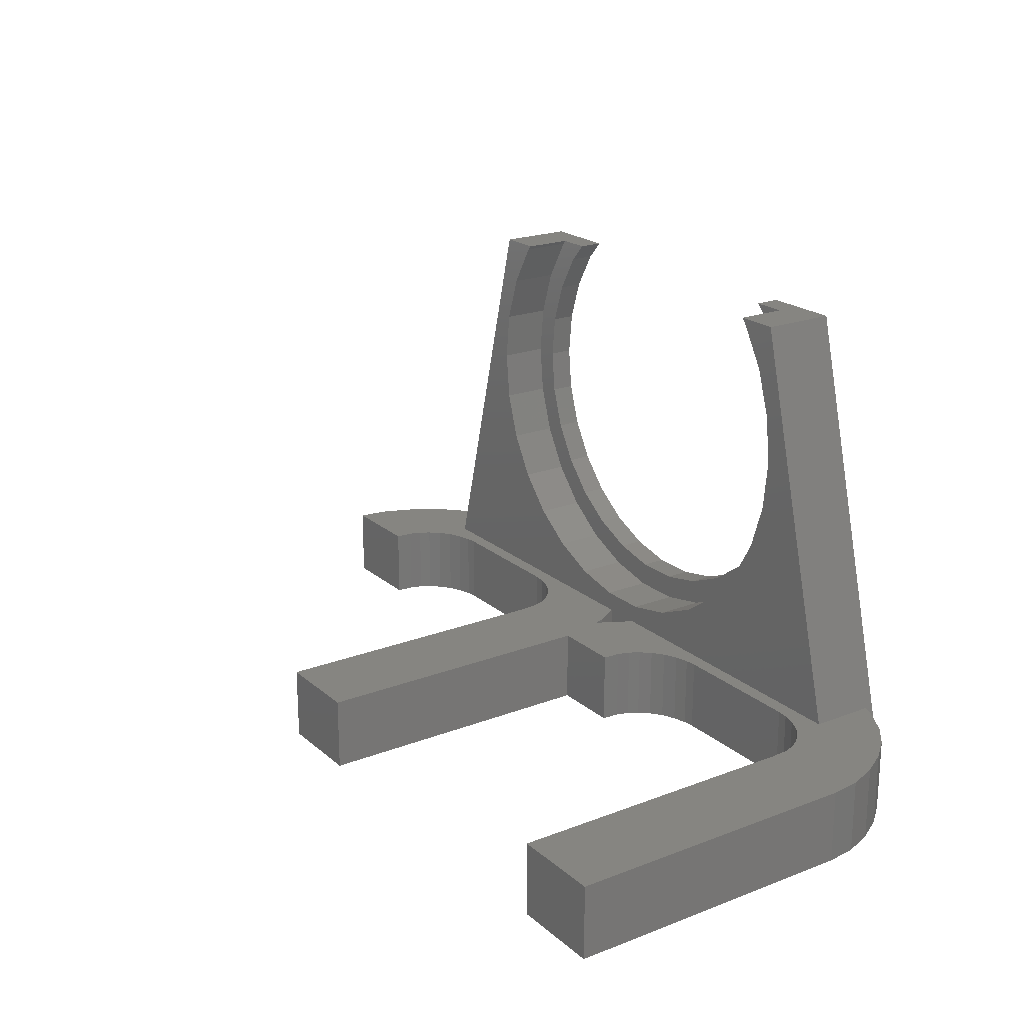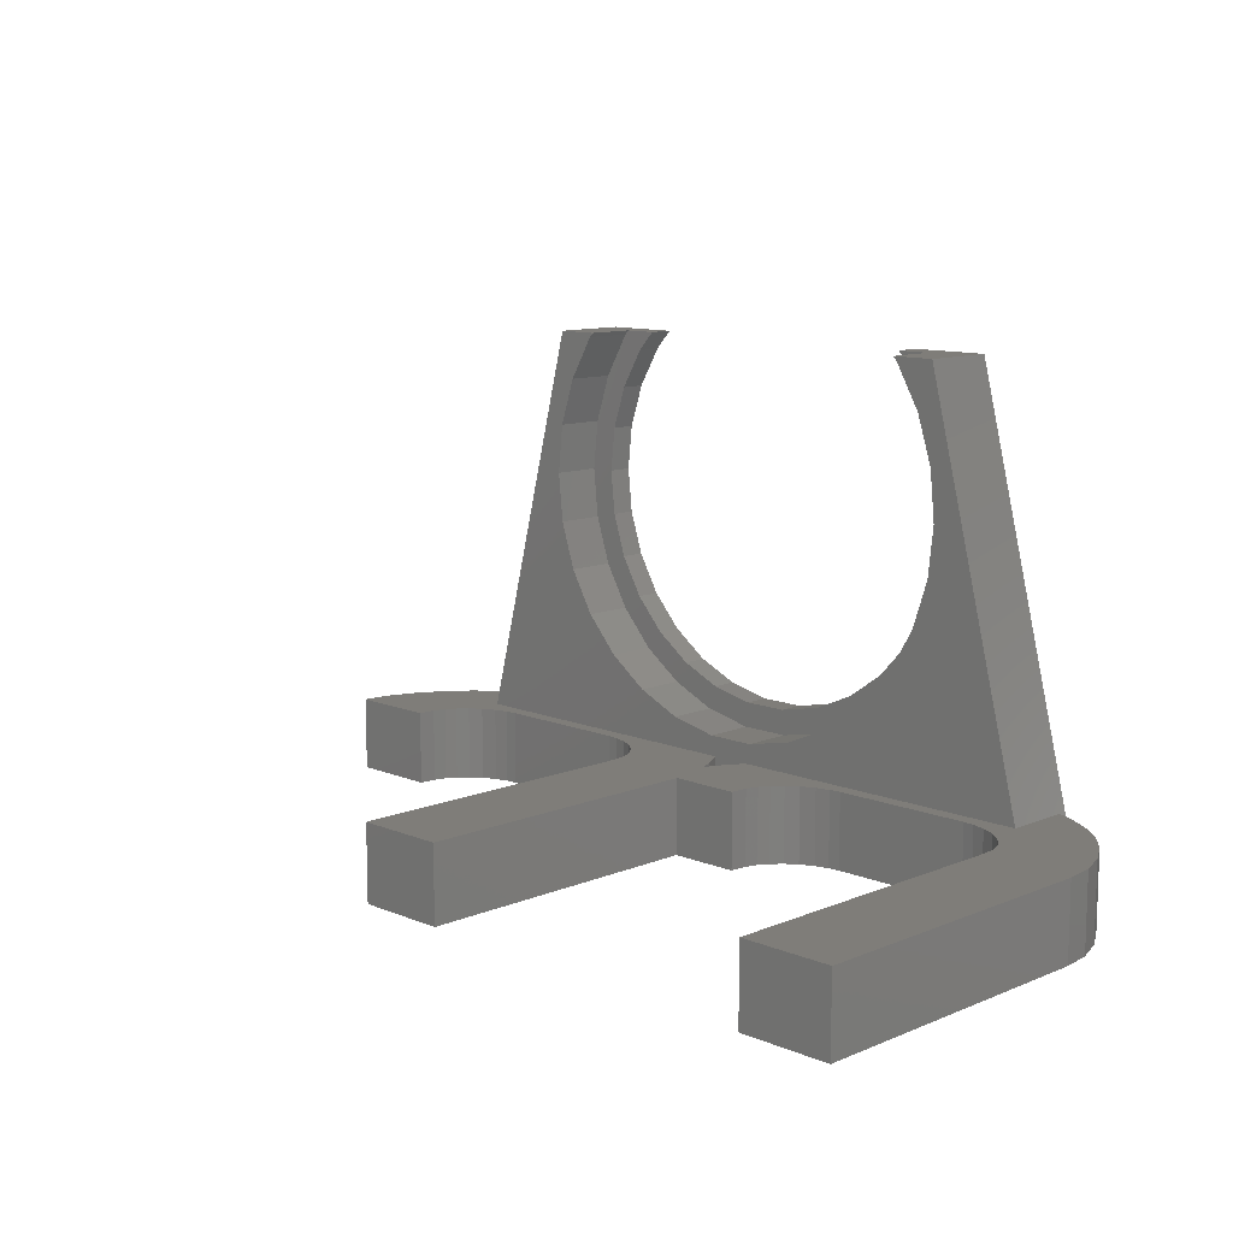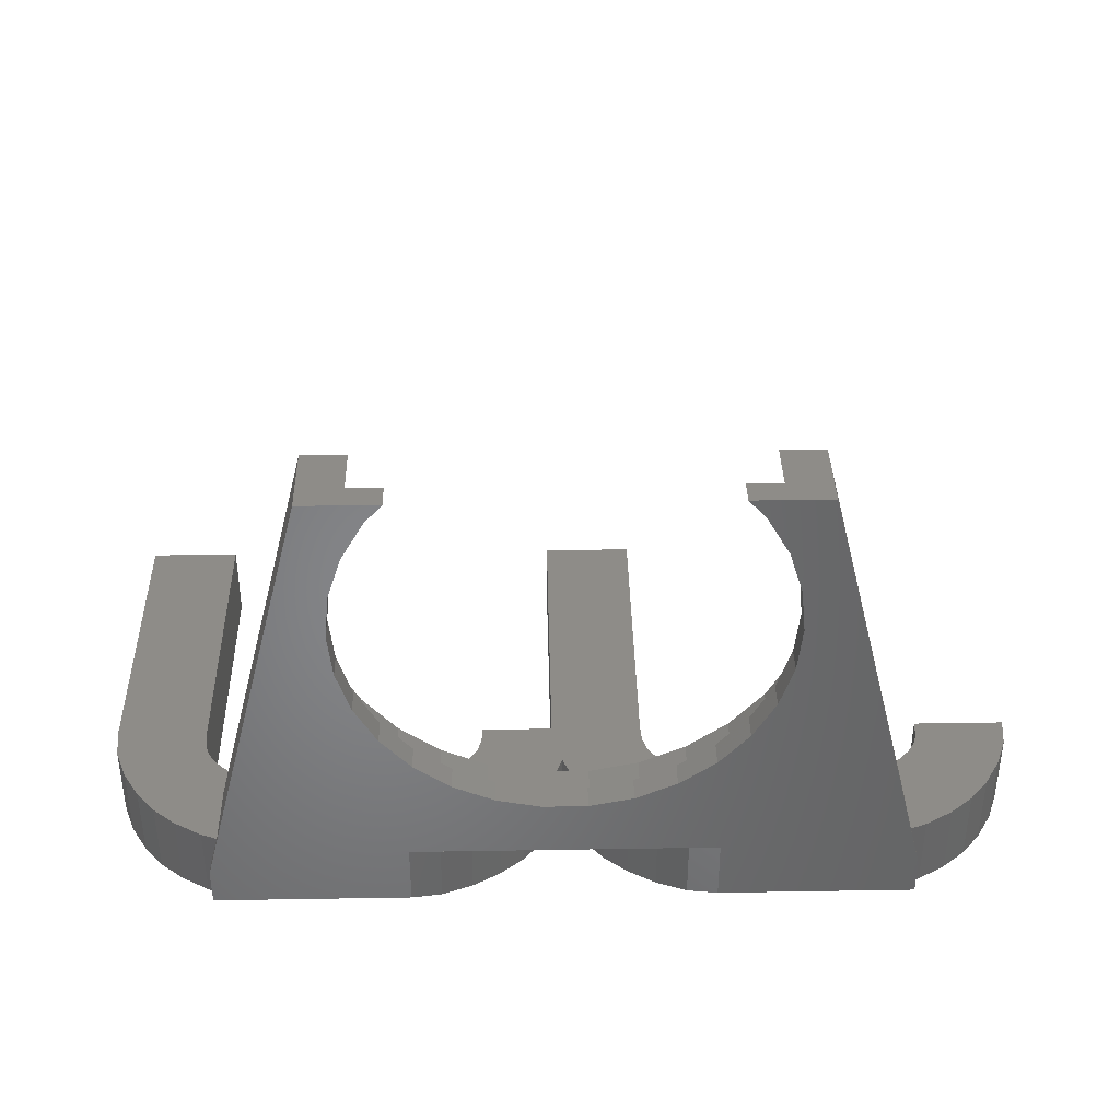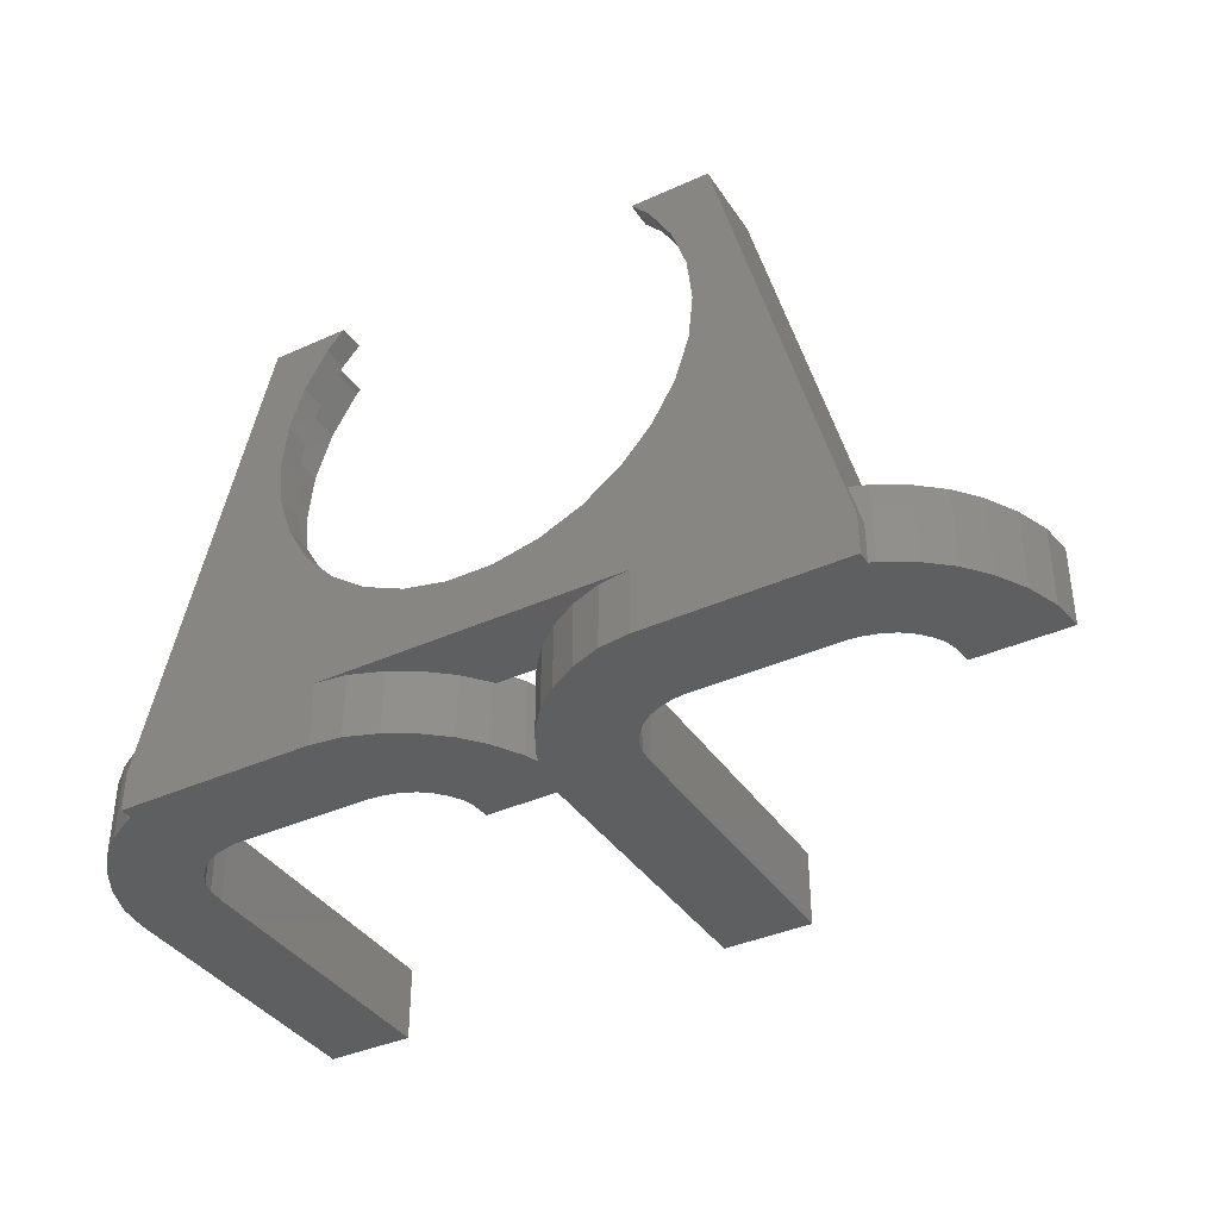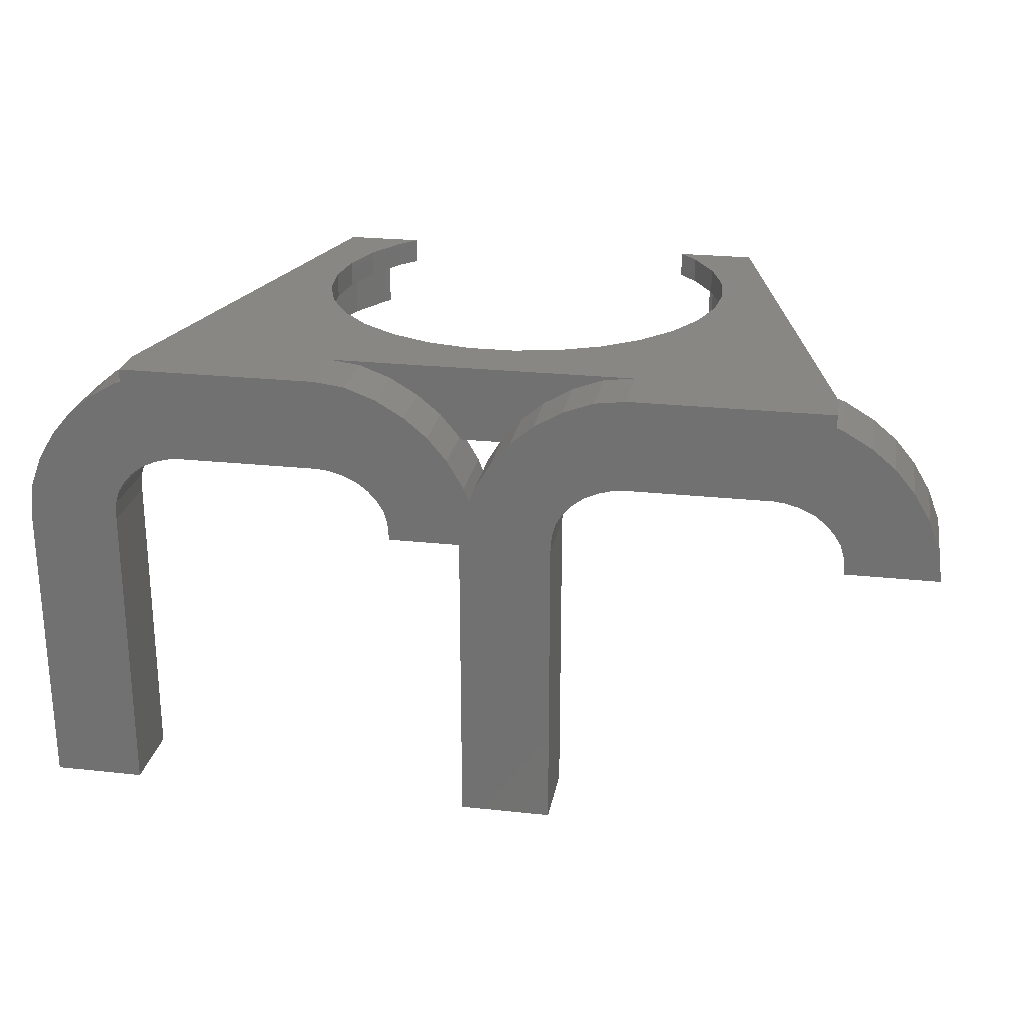
<metadata>
{"format":"stl","ext":"stl","renderer":"f3d","projection":"perspective","resolution":1024,"background":"white","views":[{"elev":21.0,"azim":55.6,"up":"+Z"},{"elev":11.1,"azim":45.0,"up":"+Z"},{"elev":37.5,"azim":178.8,"up":"+Z"},{"elev":-38.0,"azim":-150.1,"up":"+Z"},{"elev":24.4,"azim":-169.9,"up":"+Y"}]}
</metadata>
<code>
# stl→obj: 256 verts, 512 faces
v -28.8 -12.8 6
v -36 -12.8 6
v -36 -12.8 1.567e-15
v -28.8 -12.8 1.567e-15
v -35.7 -10.4 1.274e-15
v -35.7 -10.4 6
v -28.4 -10.4 6
v -28.7 -11.4 6
v -27.9 -9.6 6
v -27.2 -8.8 6
v -26.3 -8.1 6
v -25.2 -7.6 6
v -24.1 -7.3 6
v -26.73 -6 6
v 1.582 -6 6
v 0.4 -8 6
v 8.9 -8.1 6
v -12 -7.2 6
v -1.582 -6 6
v -23.2 -7.2 6
v 6.5 -11.4 6
v -11.1 -7.3 6
v -10 -7.6 6
v 6.4 -12.8 6
v -8.9 -8.1 6
v 0.8 -12.8 6
v -8 -8.8 6
v -7.3 -9.6 6
v -6.8 -10.4 6
v -6.5 -11.4 6
v 0.8 -36.8 6
v -6.4 -12.8 6
v -6.4 -36.8 6
v 6.8 -10.4 6
v 0 -9.067 6
v -0.4 -8 6
v 7.3 -9.6 6
v 8 -8.8 6
v 33.5 -5.8 6
v 12 -7.2 6
v 23.2 -7.2 6
v 34.8 -8 6
v 24.1 -7.3 6
v 35.7 -10.4 6
v 25.2 -7.6 6
v 26.3 -8.1 6
v 36 -12.8 6
v 27.2 -8.8 6
v 27.9 -9.6 6
v 28.4 -10.4 6
v 28.7 -11.4 6
v 36 -36.8 6
v 28.8 -12.8 6
v 28.8 -36.8 6
v 10 -7.6 6
v 11.1 -7.3 6
v 26.73 -6 6
v -26.73 -0.7232 6
v -28 -1.2 6
v -30.2 -2.5 6
v -32 -4 6
v -33.5 -5.8 6
v -34.8 -8 6
v 26.73 -0.7232 6
v 30.2 -2.5 6
v 28 -1.2 6
v 32 -4 6
v -28.7 -11.4 1.396e-15
v -34.8 -8 9.797e-16
v -33.5 -5.8 7.103e-16
v -32 -4 4.898e-16
v -30.2 -2.5 3.062e-16
v -28 -1.2 1.47e-16
v -27.5 -1.012 1.24e-16
v -27.5 -1.837e-16 0
v -12 -1.837e-16 0
v -28.4 -10.4 1.274e-15
v -10 -7.6 9.307e-16
v -3.2 -4 4.898e-16
v -1.7 -5.8 7.103e-16
v -8 -8.8 1.078e-15
v -0.4 -8 9.797e-16
v -7.3 -9.6 1.176e-15
v 0 -9.067 1.11e-15
v 0.4 -8 9.797e-16
v 1.7 -5.8 7.103e-16
v 3.2 -4 4.898e-16
v 5 -2.5 3.062e-16
v 7.2 -1.2 1.47e-16
v 9.6 -0.3 3.674e-17
v 12 -1.837e-16 0
v 27.5 -1.837e-16 0
v 27.5 -1.012 1.24e-16
v 28 -1.2 1.47e-16
v 30.2 -2.5 3.062e-16
v 11.1 -7.3 8.94e-16
v 32 -4 4.898e-16
v 12 -7.2 8.817e-16
v 33.5 -5.8 7.103e-16
v 26.3 -8.1 9.919e-16
v 34.8 -8 9.797e-16
v 28.4 -10.4 1.274e-15
v 35.7 -10.4 1.274e-15
v 28.7 -11.4 1.396e-15
v 28.8 -12.8 1.567e-15
v 36 -12.8 1.567e-15
v 36 -36.8 4.507e-15
v 8 -8.8 1.078e-15
v -6.8 -10.4 1.274e-15
v 0.8 -36.8 4.507e-15
v -6.4 -12.8 1.567e-15
v 0.8 -12.8 1.567e-15
v 27.9 -9.6 1.176e-15
v 27.2 -8.8 1.078e-15
v 6.5 -11.4 1.396e-15
v 25.2 -7.6 9.307e-16
v 23.2 -7.2 8.817e-16
v 24.1 -7.3 8.94e-16
v 10 -7.6 9.307e-16
v 8.9 -8.1 9.919e-16
v -23.2 -7.2 8.817e-16
v -7.2 -1.2 1.47e-16
v -5 -2.5 3.062e-16
v 7.3 -9.6 1.176e-15
v 6.8 -10.4 1.274e-15
v -6.5 -11.4 1.396e-15
v -6.4 -36.8 4.507e-15
v 6.4 -12.8 1.567e-15
v -12 -7.2 8.817e-16
v -8.9 -8.1 9.919e-16
v -9.6 -0.3 3.674e-17
v -11.1 -7.3 8.94e-16
v -24.1 -7.3 8.94e-16
v -25.2 -7.6 9.307e-16
v -26.3 -8.1 9.919e-16
v -27.2 -8.8 1.078e-15
v -27.9 -9.6 1.176e-15
v 28.8 -36.8 4.507e-15
v -27.5 -1.012 3
v -27.5 1.837e-16 3
v -18.5 4.47e-15 38
v -18.5 -6 38
v -5.871 -6 8.43
v -1.582 -6 5
v 1.582 -6 5
v -1.986 -6 7.604
v 15.37 -6 37.67
v 18.5 -6 38
v 15.07 -6 38
v 15.37 -6 15.33
v 12.71 -6 12.38
v 17.36 -6 34.23
v 1.986 -6 7.604
v 18.58 -6 30.45
v 19 -6 26.5
v 18.58 -6 22.55
v 17.36 -6 18.77
v 5.871 -6 8.43
v 9.5 -6 10.05
v -9.5 -6 10.05
v -12.71 -6 12.38
v -15.37 -6 15.33
v -17.36 -6 18.77
v -18.58 -6 22.55
v -19 -6 26.5
v -18.58 -6 30.45
v -15.37 -6 37.67
v -15.07 -6 38
v -17.36 -6 34.23
v -1.7 -5.8 5
v 1.7 -5.8 5
v 27.5 1.837e-16 3
v 18.5 4.47e-15 38
v 27.5 -1.012 3
v -13.75 4.285e-15 36.49
v -12.4 4.47e-15 38
v -15.53 3.908e-15 33.41
v -16.63 3.494e-15 30.03
v -16.63 2.629e-15 22.97
v -17 3.062e-15 26.5
v 12 4.286e-16 5
v -15.53 2.215e-15 19.59
v -13.75 1.838e-15 16.51
v -11.38 1.514e-15 13.87
v -8.5 1.259e-15 11.78
v -5.253 1.082e-15 10.33
v -1.777 9.911e-16 9.593
v 1.777 9.911e-16 9.593
v -12 4.286e-16 5
v 5.253 1.082e-15 10.33
v 8.5 1.259e-15 11.78
v 11.38 1.514e-15 13.87
v 13.75 1.838e-15 16.51
v 15.53 2.215e-15 19.59
v 17 3.062e-15 26.5
v 16.63 2.629e-15 22.97
v 16.63 3.494e-15 30.03
v 15.53 3.908e-15 33.41
v 13.75 4.285e-15 36.49
v 12.4 4.47e-15 38
v 9.6 -0.3 5
v 7.2 -1.2 5
v 5 -2.5 5
v 3.2 -4 5
v -3.2 -4 5
v -5 -2.5 5
v -7.2 -1.2 5
v -9.6 -0.3 5
v -15.07 -2 38
v -12.4 -2 38
v -15.37 -2 37.67
v -17.36 -2 34.23
v -18.58 -2 30.45
v -19 -2 26.5
v -18.58 -2 22.55
v -17.36 -2 18.77
v -15.37 -2 15.33
v -12.71 -2 12.38
v -9.5 -2 10.05
v -5.871 -2 8.43
v -1.986 -2 7.604
v 1.986 -2 7.604
v 5.871 -2 8.43
v 9.5 -2 10.05
v 12.71 -2 12.38
v 15.37 -2 15.33
v 17.36 -2 18.77
v 18.58 -2 22.55
v 19 -2 26.5
v 18.58 -2 30.45
v 17.36 -2 34.23
v 15.37 -2 37.67
v 15.07 -2 38
v 12.4 -2 38
v 13.75 -2 36.49
v 15.53 -2 33.41
v 16.63 -2 30.03
v 17 -2 26.5
v 16.63 -2 22.97
v 15.53 -2 19.59
v 13.75 -2 16.51
v 11.38 -2 13.87
v 8.5 -2 11.78
v 5.253 -2 10.33
v 1.777 -2 9.593
v -1.777 -2 9.593
v -5.253 -2 10.33
v -8.5 -2 11.78
v -11.38 -2 13.87
v -13.75 -2 16.51
v -15.53 -2 19.59
v -16.63 -2 22.97
v -17 -2 26.5
v -16.63 -2 30.03
v -15.53 -2 33.41
v -13.75 -2 36.49
f 1 2 3
f 4 1 3
f 5 3 6
f 6 3 2
f 6 2 1
f 7 6 8
f 8 6 1
f 9 6 7
f 10 6 9
f 11 6 10
f 12 6 11
f 13 6 12
f 14 6 13
f 15 16 17
f 18 19 20
f 21 22 23
f 24 23 25
f 26 25 27
f 26 27 28
f 26 28 29
f 26 29 30
f 31 30 32
f 31 32 33
f 26 30 31
f 24 25 26
f 21 23 24
f 34 22 21
f 35 22 34
f 36 19 18
f 35 36 22
f 16 37 38
f 16 35 37
f 39 40 41
f 42 41 43
f 44 43 45
f 44 45 46
f 47 46 48
f 47 48 49
f 47 49 50
f 47 50 51
f 52 51 53
f 52 53 54
f 47 51 52
f 44 46 47
f 42 43 44
f 39 41 42
f 19 14 20
f 15 55 56
f 15 17 55
f 20 14 13
f 57 40 39
f 17 16 38
f 22 36 18
f 37 35 34
f 15 40 57
f 15 56 40
f 58 6 14
f 59 6 58
f 60 6 59
f 61 6 60
f 62 6 61
f 63 6 62
f 64 65 66
f 64 67 65
f 64 39 67
f 64 57 39
f 8 1 4
f 68 8 4
f 3 5 4
f 4 5 69
f 4 69 70
f 4 70 71
f 4 71 72
f 4 72 73
f 68 73 74
f 74 75 76
f 68 74 77
f 78 79 80
f 81 80 82
f 83 82 84
f 85 86 84
f 86 87 84
f 87 88 84
f 84 88 89
f 89 90 84
f 84 90 91
f 84 91 92
f 84 92 93
f 84 93 94
f 84 94 95
f 96 95 97
f 98 97 99
f 100 99 101
f 102 101 103
f 104 103 105
f 105 106 107
f 103 106 105
f 102 103 104
f 108 109 84
f 110 111 112
f 113 101 102
f 100 101 114
f 114 101 113
f 112 111 115
f 116 99 100
f 98 99 117
f 118 99 116
f 117 99 118
f 96 97 98
f 84 95 96
f 119 84 96
f 108 84 120
f 84 119 120
f 121 122 123
f 109 108 124
f 109 124 125
f 115 126 125
f 111 110 127
f 109 125 126
f 126 115 111
f 121 123 79
f 128 112 115
f 121 79 129
f 83 84 109
f 81 82 83
f 130 80 81
f 78 80 130
f 121 131 122
f 132 79 78
f 121 76 131
f 129 79 132
f 74 76 121
f 74 121 133
f 74 133 134
f 74 134 135
f 74 135 136
f 74 136 137
f 74 137 77
f 4 73 68
f 105 107 138
f 69 5 63
f 63 5 6
f 70 69 62
f 62 69 63
f 71 70 61
f 61 70 62
f 72 71 60
f 60 71 61
f 73 72 59
f 59 72 60
f 139 74 73
f 139 73 59
f 139 59 58
f 140 58 141
f 140 139 58
f 141 14 142
f 14 141 58
f 143 14 19
f 144 145 19
f 146 143 19
f 147 148 149
f 150 151 57
f 152 148 147
f 57 148 152
f 153 146 15
f 57 152 154
f 57 155 156
f 57 156 157
f 158 153 15
f 57 157 150
f 159 57 151
f 15 57 159
f 15 146 145
f 15 159 158
f 145 146 19
f 160 14 143
f 161 14 160
f 162 14 161
f 163 14 162
f 164 14 163
f 165 14 164
f 142 14 165
f 142 165 166
f 167 168 142
f 154 155 57
f 166 169 142
f 169 167 142
f 144 19 36
f 80 144 82
f 82 144 36
f 170 144 80
f 35 84 82
f 36 35 82
f 85 84 16
f 16 84 35
f 145 171 86
f 145 86 85
f 145 85 15
f 85 16 15
f 172 173 148
f 64 172 148
f 57 64 148
f 64 174 172
f 94 93 66
f 66 93 174
f 66 174 64
f 95 94 65
f 65 94 66
f 97 95 67
f 67 95 65
f 39 99 97
f 67 39 97
f 42 101 99
f 39 42 99
f 44 103 101
f 42 44 101
f 47 106 103
f 44 47 103
f 106 47 52
f 107 106 52
f 52 54 138
f 107 52 138
f 53 105 54
f 54 105 138
f 51 104 53
f 53 104 105
f 50 102 51
f 51 102 104
f 49 113 50
f 50 113 102
f 48 114 49
f 49 114 113
f 48 46 100
f 114 48 100
f 46 45 116
f 100 46 116
f 45 43 118
f 116 45 118
f 43 41 117
f 118 43 117
f 41 40 98
f 117 41 98
f 40 56 96
f 98 40 96
f 56 55 119
f 96 56 119
f 55 17 120
f 119 55 120
f 17 38 108
f 120 17 108
f 38 37 124
f 108 38 124
f 37 34 125
f 124 37 125
f 34 21 115
f 125 34 115
f 21 24 128
f 115 21 128
f 24 26 112
f 128 24 112
f 112 26 31
f 110 112 31
f 31 33 127
f 110 31 127
f 32 111 33
f 33 111 127
f 30 126 32
f 32 126 111
f 29 109 30
f 30 109 126
f 28 83 29
f 29 83 109
f 27 81 28
f 28 81 83
f 27 25 130
f 81 27 130
f 25 23 78
f 130 25 78
f 23 22 132
f 78 23 132
f 22 18 129
f 132 22 129
f 18 20 121
f 129 18 121
f 20 13 133
f 121 20 133
f 13 12 134
f 133 13 134
f 12 11 135
f 134 12 135
f 11 10 136
f 135 11 136
f 10 9 137
f 136 10 137
f 9 7 77
f 137 9 77
f 7 8 68
f 77 7 68
f 92 172 174
f 93 92 174
f 140 141 75
f 175 141 176
f 177 141 175
f 75 141 177
f 75 177 178
f 179 75 180
f 181 172 91
f 75 179 182
f 182 183 75
f 183 184 75
f 184 185 75
f 185 186 75
f 186 187 75
f 187 188 75
f 76 75 189
f 189 190 181
f 191 172 190
f 192 172 191
f 193 172 192
f 194 172 193
f 195 173 196
f 197 173 195
f 198 173 197
f 199 200 173
f 199 173 198
f 196 173 172
f 196 172 194
f 91 172 92
f 190 172 181
f 188 190 189
f 188 189 75
f 180 75 178
f 91 90 181
f 181 90 201
f 90 89 201
f 201 89 202
f 89 88 202
f 202 88 203
f 88 87 203
f 203 87 204
f 87 86 204
f 204 86 171
f 170 80 79
f 205 170 79
f 79 123 205
f 205 123 206
f 123 122 206
f 206 122 207
f 122 131 207
f 207 131 208
f 131 76 208
f 208 76 189
f 140 75 139
f 139 75 74
f 209 141 142
f 209 210 176
f 176 141 209
f 168 209 142
f 209 168 167
f 211 209 167
f 211 167 169
f 212 211 169
f 212 169 166
f 213 212 166
f 213 166 165
f 214 213 165
f 165 164 215
f 214 165 215
f 164 163 216
f 215 164 216
f 163 162 217
f 216 163 217
f 162 161 218
f 217 162 218
f 161 160 219
f 218 161 219
f 160 143 220
f 219 160 220
f 143 146 221
f 220 143 221
f 146 153 222
f 221 146 222
f 153 158 223
f 222 153 223
f 158 159 224
f 223 158 224
f 159 151 225
f 224 159 225
f 150 226 151
f 151 226 225
f 157 227 150
f 150 227 226
f 156 228 157
f 157 228 227
f 155 229 156
f 156 229 228
f 155 154 229
f 229 154 230
f 154 152 230
f 230 152 231
f 152 147 231
f 231 147 232
f 232 147 233
f 233 147 149
f 200 234 233
f 173 200 233
f 149 148 233
f 148 173 233
f 170 202 144
f 202 203 144
f 144 204 171
f 144 171 145
f 203 204 144
f 201 202 205
f 202 170 205
f 201 205 206
f 201 207 181
f 206 207 201
f 207 208 181
f 208 189 181
f 199 235 200
f 200 235 234
f 236 235 198
f 198 235 199
f 237 236 197
f 197 236 198
f 238 237 195
f 195 237 197
f 238 195 239
f 239 195 196
f 239 196 240
f 240 196 194
f 240 194 241
f 241 194 193
f 241 193 242
f 242 193 192
f 243 242 192
f 191 243 192
f 244 243 191
f 190 244 191
f 245 244 190
f 188 245 190
f 246 245 188
f 187 246 188
f 247 246 187
f 186 247 187
f 248 247 186
f 185 248 186
f 249 248 185
f 184 249 185
f 250 249 184
f 183 250 184
f 251 250 183
f 182 251 183
f 252 251 182
f 179 252 182
f 253 252 179
f 180 253 179
f 178 254 253
f 180 178 253
f 177 255 254
f 178 177 254
f 175 256 255
f 177 175 255
f 176 210 256
f 175 176 256
f 215 216 217
f 219 215 218
f 218 215 217
f 250 215 219
f 248 249 220
f 246 247 221
f 245 246 222
f 244 245 223
f 243 244 224
f 242 243 225
f 241 242 226
f 240 241 227
f 239 240 228
f 250 251 215
f 235 236 231
f 237 238 230
f 232 235 231
f 231 236 230
f 236 237 230
f 230 238 229
f 229 239 228
f 228 240 227
f 227 241 226
f 252 253 215
f 226 242 225
f 225 243 224
f 224 244 223
f 223 245 222
f 222 246 221
f 221 247 220
f 247 248 220
f 220 249 219
f 249 250 219
f 238 239 229
f 254 215 253
f 209 215 254
f 209 254 255
f 209 255 256
f 209 256 210
f 211 215 209
f 212 215 211
f 213 215 212
f 214 215 213
f 234 232 233
f 234 235 232
f 251 252 215

</code>
